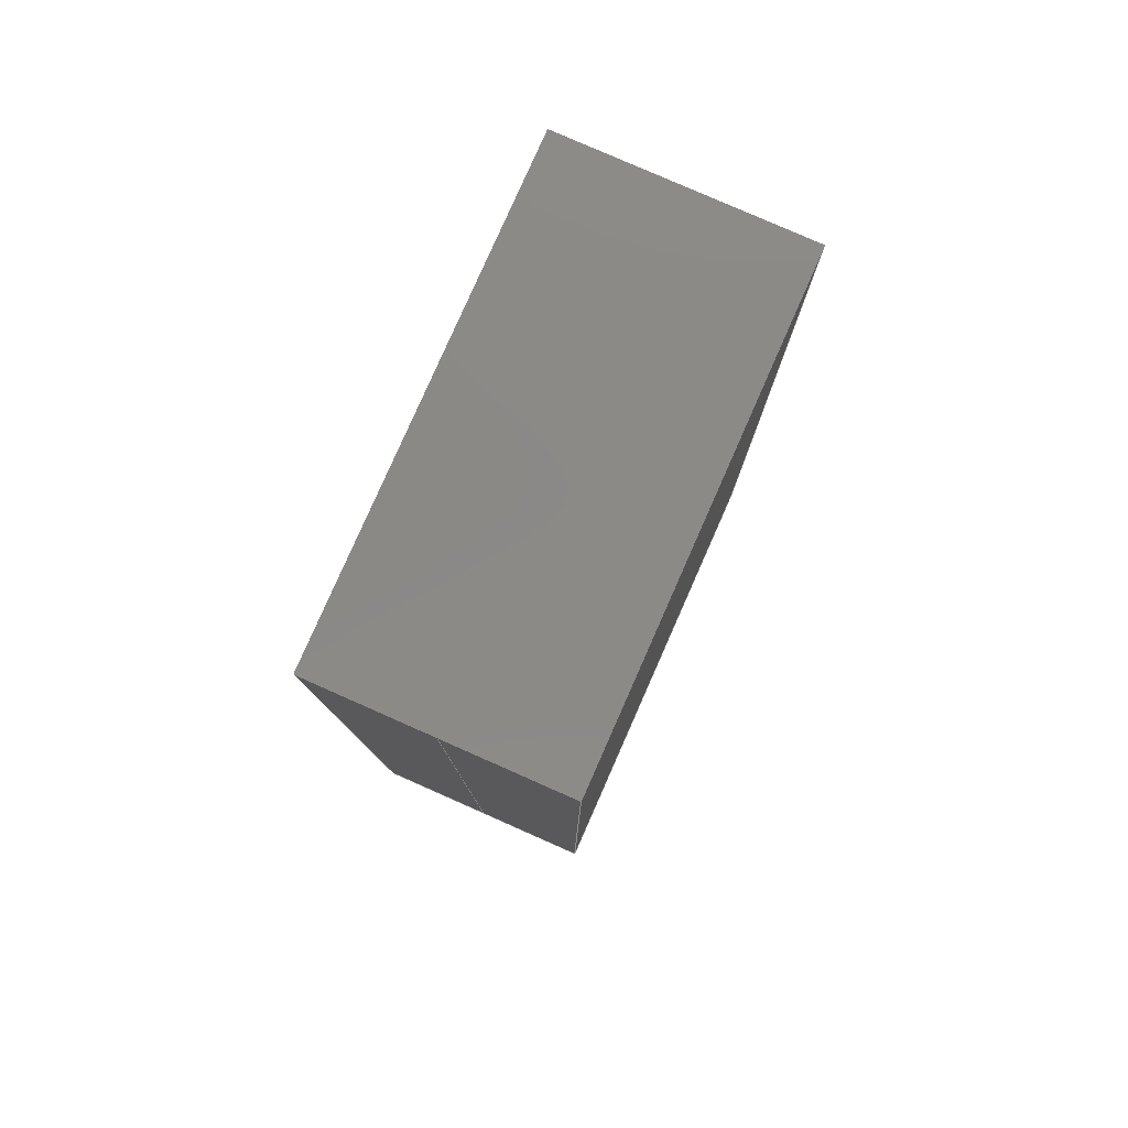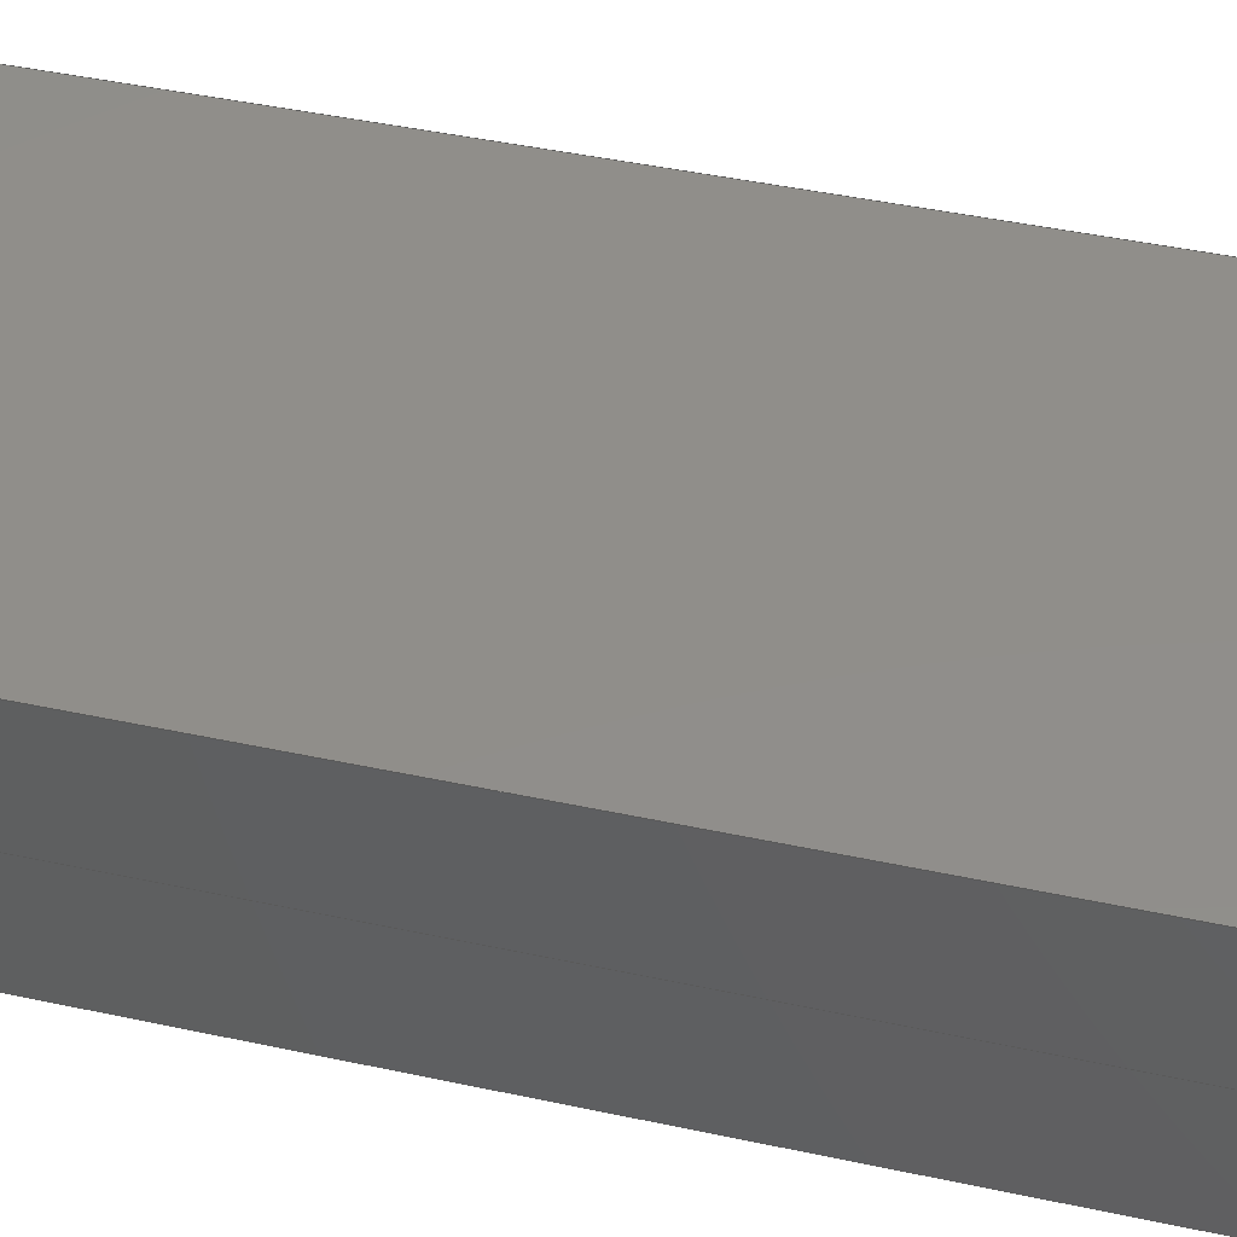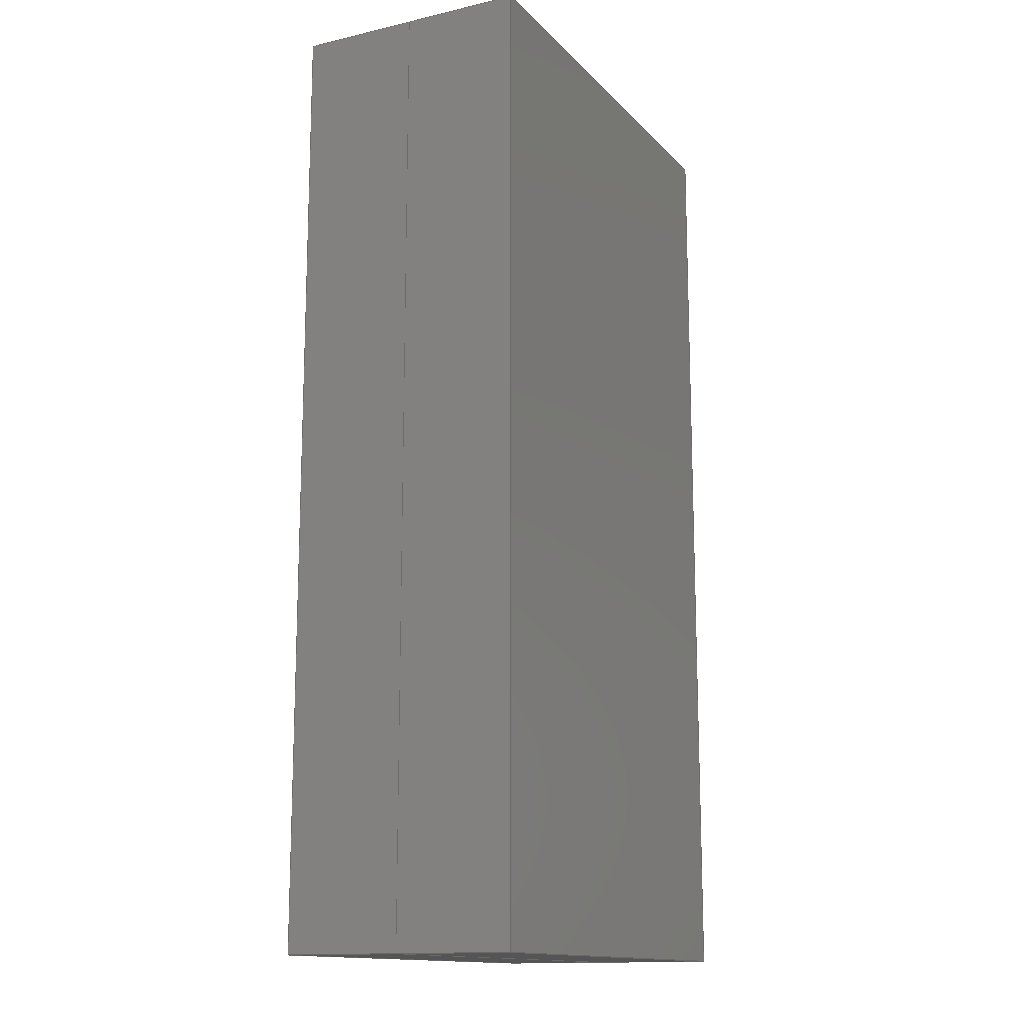
<metadata>
{"format":"step","ext":"step","renderer":"f3d","projection":"perspective","resolution":1024,"background":"white","views":[{"elev":79.9,"azim":-66.2,"up":"+Z"},{"elev":45.9,"azim":-76.2,"up":"+Y"},{"elev":-14.2,"azim":116.8,"up":"+Z"}]}
</metadata>
<code>
ISO-10303-21;
DATA;
#1 = PRODUCT_DEFINITION ( 'UNKNOWN', '', #15, #246 ) ;
#2 = CARTESIAN_POINT ( 'NONE',  ( -12.7, 3.175, -25.4 ) ) ;
#3 = ORIENTED_EDGE ( 'NONE', *, *, #82, .F. ) ;
#4 = CARTESIAN_POINT ( 'NONE',  ( 0, 0, 0 ) ) ;
#5 = CARTESIAN_POINT ( 'NONE',  ( 12.7, 3.175, -25.4 ) ) ;
#6 = LINE ( 'NONE', #203, #62 ) ;
#7 = DIRECTION ( 'NONE',  ( 1, 0, 0 ) ) ;
#8 = SHAPE_REPRESENTATION ( 'Steel_Piece', ( #132 ), #104 ) ;
#9 = LINE ( 'NONE', #5, #204 ) ;
#10 = EDGE_CURVE ( 'NONE', #51, #38, #9, .T. ) ;
#11 = SHAPE_REPRESENTATION ( 'Steel_Block', ( #208, #211, #227 ), #185 ) ;
#12 = DIRECTION ( 'NONE',  ( 0, 0, -1 ) ) ;
#13 = VECTOR ( 'NONE', #33, 1000 ) ;
#14 = DIRECTION ( 'NONE',  ( 0, 0, 1 ) ) ;
#15 = PRODUCT_DEFINITION_FORMATION_WITH_SPECIFIED_SOURCE ( 'ANY', '', #170, .NOT_KNOWN. ) ;
#16 =( NAMED_UNIT ( * ) SI_UNIT ( $, .STERADIAN. ) SOLID_ANGLE_UNIT ( ) );
#17 = PRESENTATION_STYLE_ASSIGNMENT (( #226 ) ) ;
#18 = APPLICATION_PROTOCOL_DEFINITION ( 'draft international standard', 'automotive_design', 1998, #137 ) ;
#19 = CARTESIAN_POINT ( 'NONE',  ( -12.7, -3.175, -25.4 ) ) ;
#20 = LINE ( 'NONE', #158, #129 ) ;
#21 = LINE ( 'NONE', #2, #125 ) ;
#22 = ORIENTED_EDGE ( 'NONE', *, *, #219, .F. ) ;
#23 = CONTEXT_DEPENDENT_SHAPE_REPRESENTATION ( #80, #110 ) ;
#24 = CARTESIAN_POINT ( 'NONE',  ( 12.7, -3.175, -25.4 ) ) ;
#25 = EDGE_CURVE ( 'NONE', #105, #144, #108, .T. ) ;
#26 = UNCERTAINTY_MEASURE_WITH_UNIT (LENGTH_MEASURE( 1e-05 ), #118, 'distance_accuracy_value', 'NONE');
#27 = PRODUCT_RELATED_PRODUCT_CATEGORY ( 'part', '', ( #170 ) ) ;
#28 = FILL_AREA_STYLE ('',( #146 ) ) ;
#29 = DIRECTION ( 'NONE',  ( 0, 1, 0 ) ) ;
#30 = VECTOR ( 'NONE', #66, 1000 ) ;
#31 = SHAPE_DEFINITION_REPRESENTATION ( #145, #11 ) ;
#32 = PRODUCT_DEFINITION_SHAPE ( 'NONE', 'NONE',  #222 ) ;
#33 = DIRECTION ( 'NONE',  ( -1.366e-16, -0, -1 ) ) ;
#34 = FILL_AREA_STYLE_COLOUR ( '', #171 ) ;
#35 = CARTESIAN_POINT ( 'NONE',  ( 0, -3.175, 0 ) ) ;
#36 = DIRECTION ( 'NONE',  ( -1, -0, -0 ) ) ;
#37 = DIRECTION ( 'NONE',  ( 0, 0, 1 ) ) ;
#38 = VERTEX_POINT ( 'NONE', #24 ) ;
#39 = APPLICATION_PROTOCOL_DEFINITION ( 'draft international standard', 'automotive_design', 1998, #155 ) ;
#40 = CLOSED_SHELL ( 'NONE', ( #191, #46, #140, #63, #209, #126 ) ) ;
#41 = EDGE_CURVE ( 'NONE', #98, #230, #189, .T. ) ;
#42 = DIRECTION ( 'NONE',  ( 1, 0, 0 ) ) ;
#43 = EDGE_CURVE ( 'NONE', #144, #156, #130, .T. ) ;
#44 = ORIENTED_EDGE ( 'NONE', *, *, #82, .T. ) ;
#45 = PRODUCT_DEFINITION_FORMATION_WITH_SPECIFIED_SOURCE ( 'ANY', '', #153, .NOT_KNOWN. ) ;
#46 = ADVANCED_FACE ( 'NONE', ( #65 ), #237, .F. ) ;
#47 = DIRECTION ( 'NONE',  ( 1.366e-16, 0, 1 ) ) ;
#48 = ORIENTED_EDGE ( 'NONE', *, *, #41, .T. ) ;
#49 = ORIENTED_EDGE ( 'NONE', *, *, #195, .F. ) ;
#50 = DIRECTION ( 'NONE',  ( -0, -1, -0 ) ) ;
#51 = VERTEX_POINT ( 'NONE', #55 ) ;
#52 = CARTESIAN_POINT ( 'NONE',  ( -12.7, -3.175, 25.4 ) ) ;
#53 = ORIENTED_EDGE ( 'NONE', *, *, #245, .T. ) ;
#54 = EDGE_CURVE ( 'NONE', #98, #105, #21, .T. ) ;
#55 = CARTESIAN_POINT ( 'NONE',  ( 12.7, 3.175, -25.4 ) ) ;
#56 = MANIFOLD_SOLID_BREP ( 'Boss-Extrude1', #40 ) ;
#57 = DIRECTION ( 'NONE',  ( 1, 0, 0 ) ) ;
#58 = CARTESIAN_POINT ( 'NONE',  ( 0, 3.175, 0 ) ) ;
#59 = PRODUCT_RELATED_PRODUCT_CATEGORY ( 'part', '', ( #153 ) ) ;
#60 = APPLICATION_CONTEXT ( 'automotive_design' ) ;
#61 = VECTOR ( 'NONE', #89, 1000 ) ;
#62 = VECTOR ( 'NONE', #36, 1000 ) ;
#63 = ADVANCED_FACE ( 'NONE', ( #70 ), #201, .F. ) ;
#64 = AXIS2_PLACEMENT_3D ( 'NONE', #91, #216, #109 ) ;
#65 = FACE_OUTER_BOUND ( 'NONE', #174, .T. ) ;
#66 = DIRECTION ( 'NONE',  ( -1, -0, -0 ) ) ;
#67 = STYLED_ITEM ( 'NONE', ( #17 ), #56 ) ;
#68 = EDGE_CURVE ( 'NONE', #105, #87, #20, .T. ) ;
#69 = FACE_OUTER_BOUND ( 'NONE', #193, .T. ) ;
#70 = FACE_OUTER_BOUND ( 'NONE', #242, .T. ) ;
#71 = ORIENTED_EDGE ( 'NONE', *, *, #206, .F. ) ;
#72 = CARTESIAN_POINT ( 'NONE',  ( -12.7, 3.175, 25.4 ) ) ;
#73 = CONTEXT_DEPENDENT_SHAPE_REPRESENTATION ( #100, #176 ) ;
#74 = FACE_OUTER_BOUND ( 'NONE', #96, .T. ) ;
#75 = DIRECTION ( 'NONE',  ( 1.366e-16, 0, 1 ) ) ;
#76 = UNCERTAINTY_MEASURE_WITH_UNIT (LENGTH_MEASURE( 1e-05 ), #196, 'distance_accuracy_value', 'NONE');
#77 = DIRECTION ( 'NONE',  ( 0, -0, 1 ) ) ;
#78 = VECTOR ( 'NONE', #143, 1000 ) ;
#79 = ORIENTED_EDGE ( 'NONE', *, *, #10, .T. ) ;
#80 =( REPRESENTATION_RELATIONSHIP ('NONE','NONE', #11, #8 ) REPRESENTATION_RELATIONSHIP_WITH_TRANSFORMATION ( #181 )SHAPE_REPRESENTATION_RELATIONSHIP( ) );
#81 = VECTOR ( 'NONE', #47, 1000 ) ;
#82 = EDGE_CURVE ( 'NONE', #87, #156, #180, .T. ) ;
#83 = AXIS2_PLACEMENT_3D ( 'NONE', #135, #12, #151 ) ;
#84 = PLANE ( 'NONE',  #183 ) ;
#85 = CARTESIAN_POINT ( 'NONE',  ( -12.7, -3.175, 25.4 ) ) ;
#86 = CARTESIAN_POINT ( 'NONE',  ( 0, 0, 0 ) ) ;
#87 = VERTEX_POINT ( 'NONE', #175 ) ;
#88 =( NAMED_UNIT ( * ) PLANE_ANGLE_UNIT ( ) SI_UNIT ( $, .RADIAN. ) );
#89 = DIRECTION ( 'NONE',  ( -0, -1, -0 ) ) ;
#90 = AXIS2_PLACEMENT_3D ( 'NONE', #94, #220, #111 ) ;
#91 = CARTESIAN_POINT ( 'NONE',  ( 12.7, 3.175, -25.4 ) ) ;
#92 = ORIENTED_EDGE ( 'NONE', *, *, #25, .T. ) ;
#93 = PRESENTATION_LAYER_ASSIGNMENT (  '', '', ( #67 ) ) ;
#94 = CARTESIAN_POINT ( 'NONE',  ( -12.7, 3.175, -25.4 ) ) ;
#95 = SURFACE_STYLE_USAGE ( .BOTH. , #161 ) ;
#96 = EDGE_LOOP ( 'NONE', ( #149, #232, #71, #197 ) ) ;
#97 = CARTESIAN_POINT ( 'NONE',  ( 0, 3.175, 0 ) ) ;
#98 = VERTEX_POINT ( 'NONE', #128 ) ;
#99 = SURFACE_SIDE_STYLE ('',( #177 ) ) ;
#100 =( REPRESENTATION_RELATIONSHIP ('NONE','NONE', #11, #8 ) REPRESENTATION_RELATIONSHIP_WITH_TRANSFORMATION ( #218 )SHAPE_REPRESENTATION_RELATIONSHIP( ) );
#101 = EDGE_LOOP ( 'NONE', ( #148, #235, #164, #243 ) ) ;
#102 = UNCERTAINTY_MEASURE_WITH_UNIT (LENGTH_MEASURE( 1e-05 ), #239, 'distance_accuracy_value', 'NONE');
#103 = ORIENTED_EDGE ( 'NONE', *, *, #231, .T. ) ;
#104 =( GEOMETRIC_REPRESENTATION_CONTEXT ( 3 ) GLOBAL_UNCERTAINTY_ASSIGNED_CONTEXT ( ( #76 ) ) GLOBAL_UNIT_ASSIGNED_CONTEXT ( ( #196, #88, #215 ) ) REPRESENTATION_CONTEXT ( 'NONE', 'WORKASPACE' ) );
#105 = VERTEX_POINT ( 'NONE', #139 ) ;
#106 = CARTESIAN_POINT ( 'NONE',  ( 12.7, 3.175, 25.4 ) ) ;
#107 = MECHANICAL_DESIGN_GEOMETRIC_PRESENTATION_REPRESENTATION (  '', ( #67 ), #121 ) ;
#108 = LINE ( 'NONE', #72, #61 ) ;
#109 = DIRECTION ( 'NONE',  ( 1.366e-16, 0, 1 ) ) ;
#110 = PRODUCT_DEFINITION_SHAPE ( 'NONE', 'NONE',  #247 ) ;
#111 = DIRECTION ( 'NONE',  ( -1.366e-16, 0, -1 ) ) ;
#112 = VECTOR ( 'NONE', #165, 1000 ) ;
#113 =( NAMED_UNIT ( * ) PLANE_ANGLE_UNIT ( ) SI_UNIT ( $, .RADIAN. ) );
#114 = DIRECTION ( 'NONE',  ( 1, 0, 0 ) ) ;
#115 = APPLICATION_PROTOCOL_DEFINITION ( 'draft international standard', 'automotive_design', 1998, #225 ) ;
#116 = ORIENTED_EDGE ( 'NONE', *, *, #41, .F. ) ;
#117 = AXIS2_PLACEMENT_3D ( 'NONE', #58, #187, #77 ) ;
#118 =( LENGTH_UNIT ( ) NAMED_UNIT ( * ) SI_UNIT ( .MILLI., .METRE. ) );
#119 = ORIENTED_EDGE ( 'NONE', *, *, #206, .T. ) ;
#120 = DIRECTION ( 'NONE',  ( 1, 0, -0 ) ) ;
#121 =( GEOMETRIC_REPRESENTATION_CONTEXT ( 3 ) GLOBAL_UNCERTAINTY_ASSIGNED_CONTEXT ( ( #26 ) ) GLOBAL_UNIT_ASSIGNED_CONTEXT ( ( #118, #244, #138 ) ) REPRESENTATION_CONTEXT ( 'NONE', 'WORKASPACE' ) );
#122 = LINE ( 'NONE', #236, #13 ) ;
#123 = UNCERTAINTY_MEASURE_WITH_UNIT (LENGTH_MEASURE( 1e-05 ), #221, 'distance_accuracy_value', 'NONE');
#124 = DIRECTION ( 'NONE',  ( 0, 0, 1 ) ) ;
#125 = VECTOR ( 'NONE', #75, 1000 ) ;
#126 = ADVANCED_FACE ( 'NONE', ( #74 ), #84, .F. ) ;
#127 = DIRECTION ( 'NONE',  ( -0, -1, -0 ) ) ;
#128 = CARTESIAN_POINT ( 'NONE',  ( -12.7, 3.175, -25.4 ) ) ;
#129 = VECTOR ( 'NONE', #42, 1000 ) ;
#130 = LINE ( 'NONE', #85, #78 ) ;
#131 = DIRECTION ( 'NONE',  ( 0, 0, 1 ) ) ;
#132 = AXIS2_PLACEMENT_3D ( 'NONE', #233, #131, #7 ) ;
#133 = LINE ( 'NONE', #178, #81 ) ;
#134 = CARTESIAN_POINT ( 'NONE',  ( 12.7, -3.175, -25.4 ) ) ;
#135 = CARTESIAN_POINT ( 'NONE',  ( -12.7, 3.175, 25.4 ) ) ;
#136 =( NAMED_UNIT ( * ) PLANE_ANGLE_UNIT ( ) SI_UNIT ( $, .RADIAN. ) );
#137 = APPLICATION_CONTEXT ( 'automotive_design' ) ;
#138 =( NAMED_UNIT ( * ) SI_UNIT ( $, .STERADIAN. ) SOLID_ANGLE_UNIT ( ) );
#139 = CARTESIAN_POINT ( 'NONE',  ( -12.7, 3.175, 25.4 ) ) ;
#140 = ADVANCED_FACE ( 'NONE', ( #166 ), #198, .F. ) ;
#141 = EDGE_LOOP ( 'NONE', ( #119, #147, #49, #44 ) ) ;
#142 = STYLED_ITEM ( 'NONE', ( #192 ), #186 ) ;
#143 = DIRECTION ( 'NONE',  ( 1, 0, 0 ) ) ;
#144 = VERTEX_POINT ( 'NONE', #52 ) ;
#145 = PRODUCT_DEFINITION_SHAPE ( 'NONE', 'NONE',  #1 ) ;
#146 = FILL_AREA_STYLE_COLOUR ( '', #214 ) ;
#147 = ORIENTED_EDGE ( 'NONE', *, *, #10, .F. ) ;
#148 = ORIENTED_EDGE ( 'NONE', *, *, #54, .T. ) ;
#149 = ORIENTED_EDGE ( 'NONE', *, *, #245, .F. ) ;
#150 = CARTESIAN_POINT ( 'NONE',  ( -12.7, -3.175, -25.4 ) ) ;
#151 = DIRECTION ( 'NONE',  ( -1, 0, -0 ) ) ;
#152 = DIRECTION ( 'NONE',  ( 1, 0, 0 ) ) ;
#153 = PRODUCT ( 'Steel_Piece', 'Steel_Piece', '', ( #172 ) ) ;
#154 = ORIENTED_EDGE ( 'NONE', *, *, #54, .F. ) ;
#155 = APPLICATION_CONTEXT ( 'automotive_design' ) ;
#156 = VERTEX_POINT ( 'NONE', #234 ) ;
#157 = PRESENTATION_LAYER_ASSIGNMENT (  '', '', ( #142 ) ) ;
#158 = CARTESIAN_POINT ( 'NONE',  ( -12.7, 3.175, 25.4 ) ) ;
#159 = AXIS2_PLACEMENT_3D ( 'NONE', #173, #124, #120 ) ;
#160 = ORIENTED_EDGE ( 'NONE', *, *, #43, .T. ) ;
#161 = SURFACE_SIDE_STYLE ('',( #240 ) ) ;
#162 = DIRECTION ( 'NONE',  ( 0, -0, 1 ) ) ;
#163 = MECHANICAL_DESIGN_GEOMETRIC_PRESENTATION_REPRESENTATION (  '', ( #142 ), #179 ) ;
#164 = ORIENTED_EDGE ( 'NONE', *, *, #195, .T. ) ;
#165 = DIRECTION ( 'NONE',  ( -1.366e-16, -0, -1 ) ) ;
#166 = FACE_OUTER_BOUND ( 'NONE', #141, .T. ) ;
#167 = DIRECTION ( 'NONE',  ( 0, 0, 1 ) ) ;
#168 = PLANE ( 'NONE',  #117 ) ;
#169 = DIRECTION ( 'NONE',  ( 1, 0, 0 ) ) ;
#170 = PRODUCT ( 'Steel_Block', 'Steel_Block', '', ( #241 ) ) ;
#171 = COLOUR_RGB ( '',0.5294, 0.549, 0.549 ) ;
#172 = PRODUCT_CONTEXT ( 'NONE', #155, 'mechanical' ) ;
#173 = CARTESIAN_POINT ( 'NONE',  ( -12.7, 3.175, -25.4 ) ) ;
#174 = EDGE_LOOP ( 'NONE', ( #160, #3, #194, #92 ) ) ;
#175 = CARTESIAN_POINT ( 'NONE',  ( 12.7, 3.175, 25.4 ) ) ;
#176 = PRODUCT_DEFINITION_SHAPE ( 'NONE', 'NONE',  #248 ) ;
#177 = SURFACE_STYLE_FILL_AREA ( #205 ) ;
#178 = CARTESIAN_POINT ( 'NONE',  ( -12.7, -3.175, -25.4 ) ) ;
#179 =( GEOMETRIC_REPRESENTATION_CONTEXT ( 3 ) GLOBAL_UNCERTAINTY_ASSIGNED_CONTEXT ( ( #123 ) ) GLOBAL_UNIT_ASSIGNED_CONTEXT ( ( #221, #113, #238 ) ) REPRESENTATION_CONTEXT ( 'NONE', 'WORKASPACE' ) );
#180 = LINE ( 'NONE', #106, #217 ) ;
#181 = ITEM_DEFINED_TRANSFORMATION ( 'NONE', 'NONE', #211,  #132 ) ;
#182 = CARTESIAN_POINT ( 'NONE',  ( -12.7, 3.175, -25.4 ) ) ;
#183 = AXIS2_PLACEMENT_3D ( 'NONE', #184, #29, #162 ) ;
#184 = CARTESIAN_POINT ( 'NONE',  ( 0, -3.175, 0 ) ) ;
#185 =( GEOMETRIC_REPRESENTATION_CONTEXT ( 3 ) GLOBAL_UNCERTAINTY_ASSIGNED_CONTEXT ( ( #102 ) ) GLOBAL_UNIT_ASSIGNED_CONTEXT ( ( #239, #136, #16 ) ) REPRESENTATION_CONTEXT ( 'NONE', 'WORKASPACE' ) );
#186 = ADVANCED_BREP_SHAPE_REPRESENTATION ( '', ( #56, #132 ), #104 ) ;
#187 = DIRECTION ( 'NONE',  ( 0, 1, 0 ) ) ;
#188 = APPLICATION_PROTOCOL_DEFINITION ( 'draft international standard', 'automotive_design', 1998, #60 ) ;
#189 = LINE ( 'NONE', #182, #224 ) ;
#190 = DIRECTION ( 'NONE',  ( -0, -1, -0 ) ) ;
#191 = ADVANCED_FACE ( 'NONE', ( #69 ), #200, .F. ) ;
#192 = PRESENTATION_STYLE_ASSIGNMENT (( #95 ) ) ;
#193 = EDGE_LOOP ( 'NONE', ( #53, #210, #154, #48 ) ) ;
#194 = ORIENTED_EDGE ( 'NONE', *, *, #68, .F. ) ;
#195 = EDGE_CURVE ( 'NONE', #87, #51, #122, .T. ) ;
#196 =( LENGTH_UNIT ( ) NAMED_UNIT ( * ) SI_UNIT ( .MILLI., .METRE. ) );
#197 = ORIENTED_EDGE ( 'NONE', *, *, #43, .F. ) ;
#198 = PLANE ( 'NONE',  #64 ) ;
#199 = AXIS2_PLACEMENT_3D ( 'NONE', #4, #14, #152 ) ;
#200 = PLANE ( 'NONE',  #90 ) ;
#201 = PLANE ( 'NONE',  #159 ) ;
#202 = LINE ( 'NONE', #19, #30 ) ;
#203 = CARTESIAN_POINT ( 'NONE',  ( -12.7, 3.175, -25.4 ) ) ;
#204 = VECTOR ( 'NONE', #50, 1000 ) ;
#205 = FILL_AREA_STYLE ('',( #34 ) ) ;
#206 = EDGE_CURVE ( 'NONE', #156, #38, #213, .T. ) ;
#207 = FACE_OUTER_BOUND ( 'NONE', #101, .T. ) ;
#208 = AXIS2_PLACEMENT_3D ( 'NONE', #86, #37, #169 ) ;
#209 = ADVANCED_FACE ( 'NONE', ( #207 ), #168, .T. ) ;
#210 = ORIENTED_EDGE ( 'NONE', *, *, #25, .F. ) ;
#211 = AXIS2_PLACEMENT_3D ( 'NONE', #35, #167, #57 ) ;
#212 = PRODUCT_DEFINITION_CONTEXT ( 'detailed design', #60, 'design' ) ;
#213 = LINE ( 'NONE', #134, #112 ) ;
#214 = COLOUR_RGB ( '',0.5294, 0.549, 0.549 ) ;
#215 =( NAMED_UNIT ( * ) SI_UNIT ( $, .STERADIAN. ) SOLID_ANGLE_UNIT ( ) );
#216 = DIRECTION ( 'NONE',  ( -1, 0, 1.366e-16 ) ) ;
#217 = VECTOR ( 'NONE', #127, 1000 ) ;
#218 = ITEM_DEFINED_TRANSFORMATION ( 'NONE', 'NONE', #227,  #132 ) ;
#219 = EDGE_CURVE ( 'NONE', #51, #98, #6, .T. ) ;
#220 = DIRECTION ( 'NONE',  ( 1, 0, -1.366e-16 ) ) ;
#221 =( LENGTH_UNIT ( ) NAMED_UNIT ( * ) SI_UNIT ( .MILLI., .METRE. ) );
#222 = PRODUCT_DEFINITION ( 'UNKNOWN', '', #45, #212 ) ;
#223 = DIRECTION ( 'NONE',  ( 0, 0, 1 ) ) ;
#224 = VECTOR ( 'NONE', #190, 1000 ) ;
#225 = APPLICATION_CONTEXT ( 'automotive_design' ) ;
#226 = SURFACE_STYLE_USAGE ( .BOTH. , #99 ) ;
#227 = AXIS2_PLACEMENT_3D ( 'NONE', #97, #223, #114 ) ;
#228 = SHAPE_REPRESENTATION_RELATIONSHIP ( 'NONE' , 'NONE' ,  #8, #186 ) ;
#229 = SHAPE_DEFINITION_REPRESENTATION ( #32, #8 ) ;
#230 = VERTEX_POINT ( 'NONE', #150 ) ;
#231 = EDGE_CURVE ( 'NONE', #38, #230, #202, .T. ) ;
#232 = ORIENTED_EDGE ( 'NONE', *, *, #231, .F. ) ;
#233 = CARTESIAN_POINT ( 'NONE',  ( 0, 0, 0 ) ) ;
#234 = CARTESIAN_POINT ( 'NONE',  ( 12.7, -3.175, 25.4 ) ) ;
#235 = ORIENTED_EDGE ( 'NONE', *, *, #68, .T. ) ;
#236 = CARTESIAN_POINT ( 'NONE',  ( 12.7, 3.175, -25.4 ) ) ;
#237 = PLANE ( 'NONE',  #83 ) ;
#238 =( NAMED_UNIT ( * ) SI_UNIT ( $, .STERADIAN. ) SOLID_ANGLE_UNIT ( ) );
#239 =( LENGTH_UNIT ( ) NAMED_UNIT ( * ) SI_UNIT ( .MILLI., .METRE. ) );
#240 = SURFACE_STYLE_FILL_AREA ( #28 ) ;
#241 = PRODUCT_CONTEXT ( 'NONE', #225, 'mechanical' ) ;
#242 = EDGE_LOOP ( 'NONE', ( #103, #116, #22, #79 ) ) ;
#243 = ORIENTED_EDGE ( 'NONE', *, *, #219, .T. ) ;
#244 =( NAMED_UNIT ( * ) PLANE_ANGLE_UNIT ( ) SI_UNIT ( $, .RADIAN. ) );
#245 = EDGE_CURVE ( 'NONE', #230, #144, #133, .T. ) ;
#246 = PRODUCT_DEFINITION_CONTEXT ( 'detailed design', #137, 'design' ) ;
#247 = NEXT_ASSEMBLY_USAGE_OCCURRENCE ( 'NAUO1', ' ', ' ', #1, #222, $ ) ;
#248 = NEXT_ASSEMBLY_USAGE_OCCURRENCE ( 'NAUO2', ' ', ' ', #1, #222, $ ) ;
ENDSEC;
END-ISO-10303-21;

</code>
